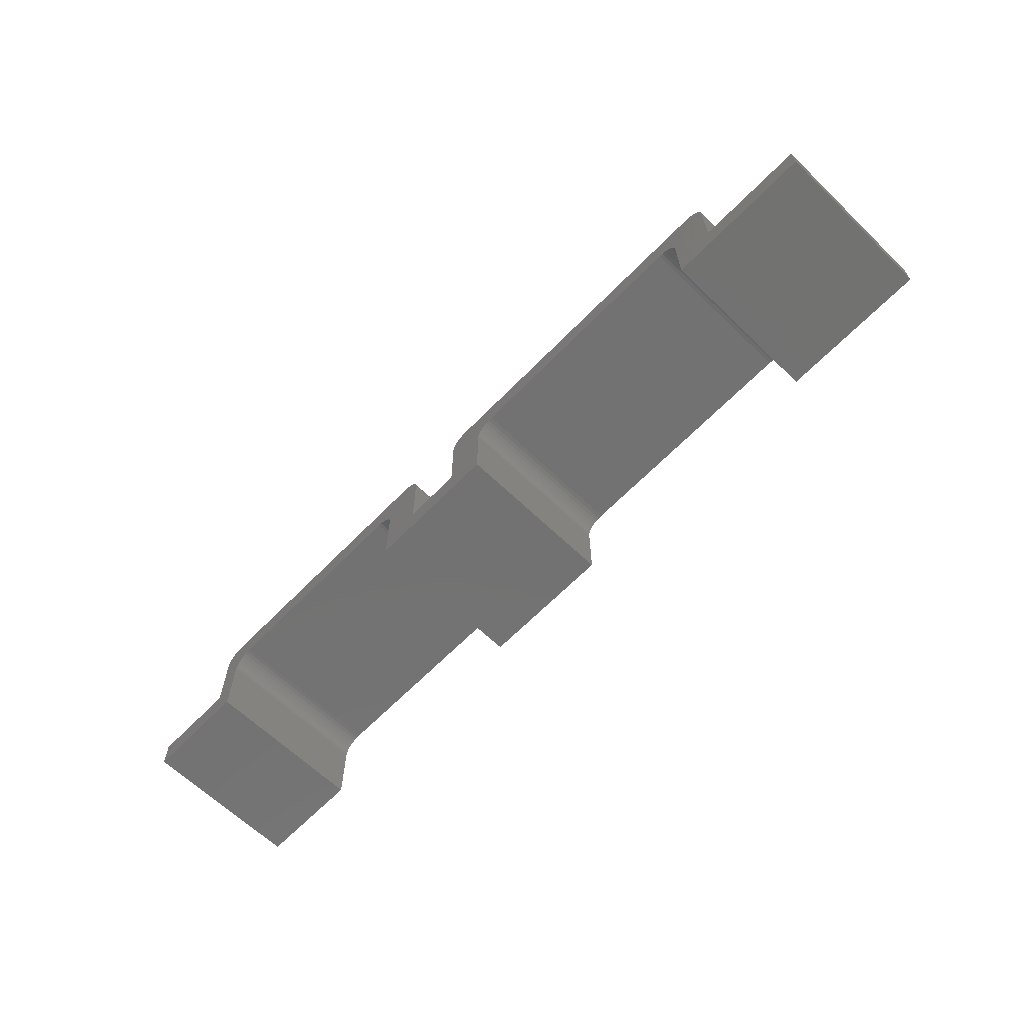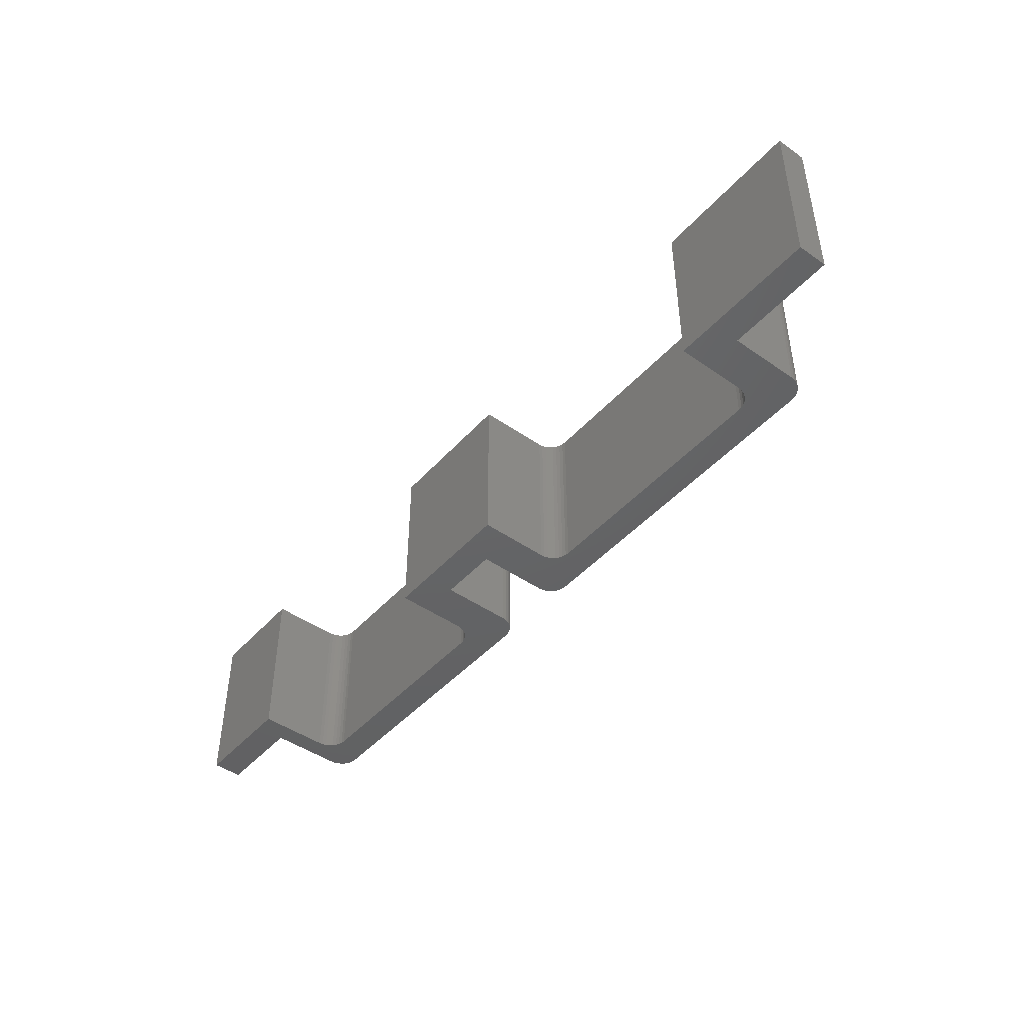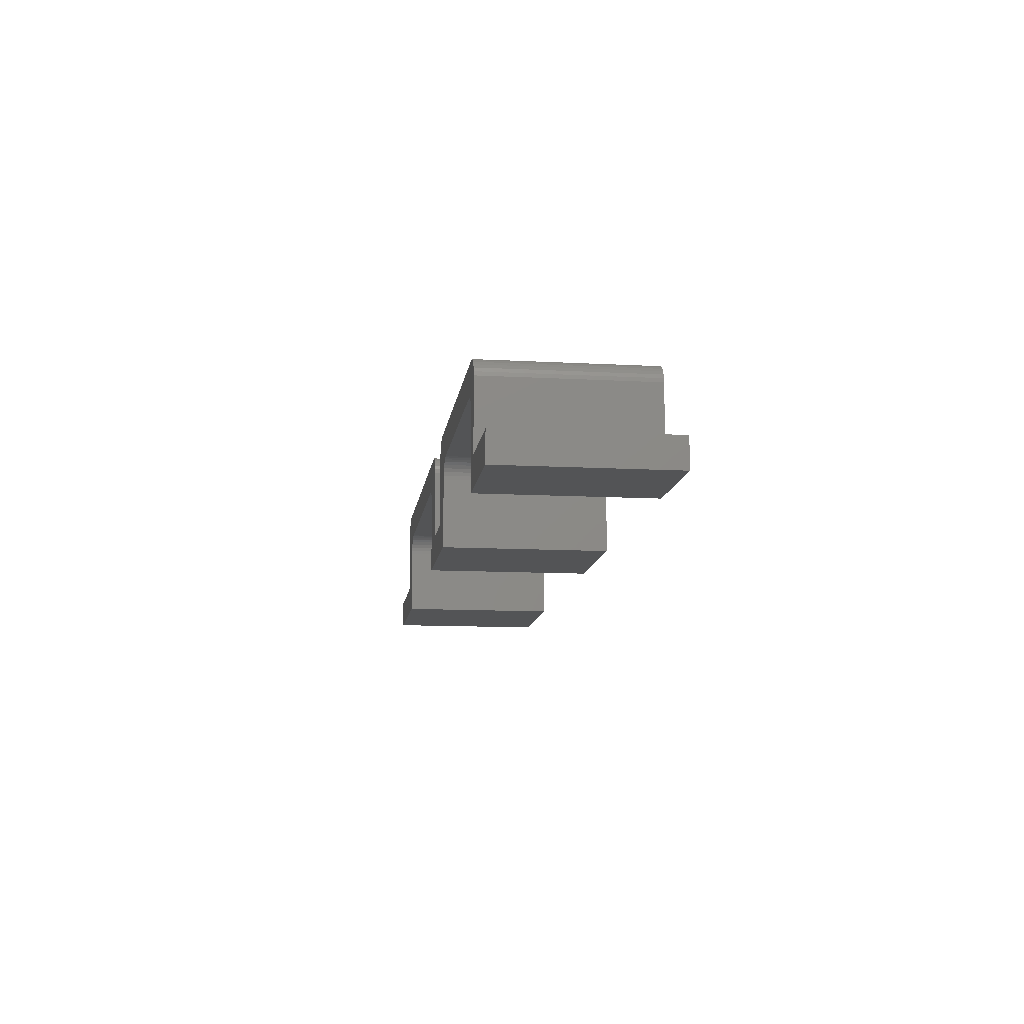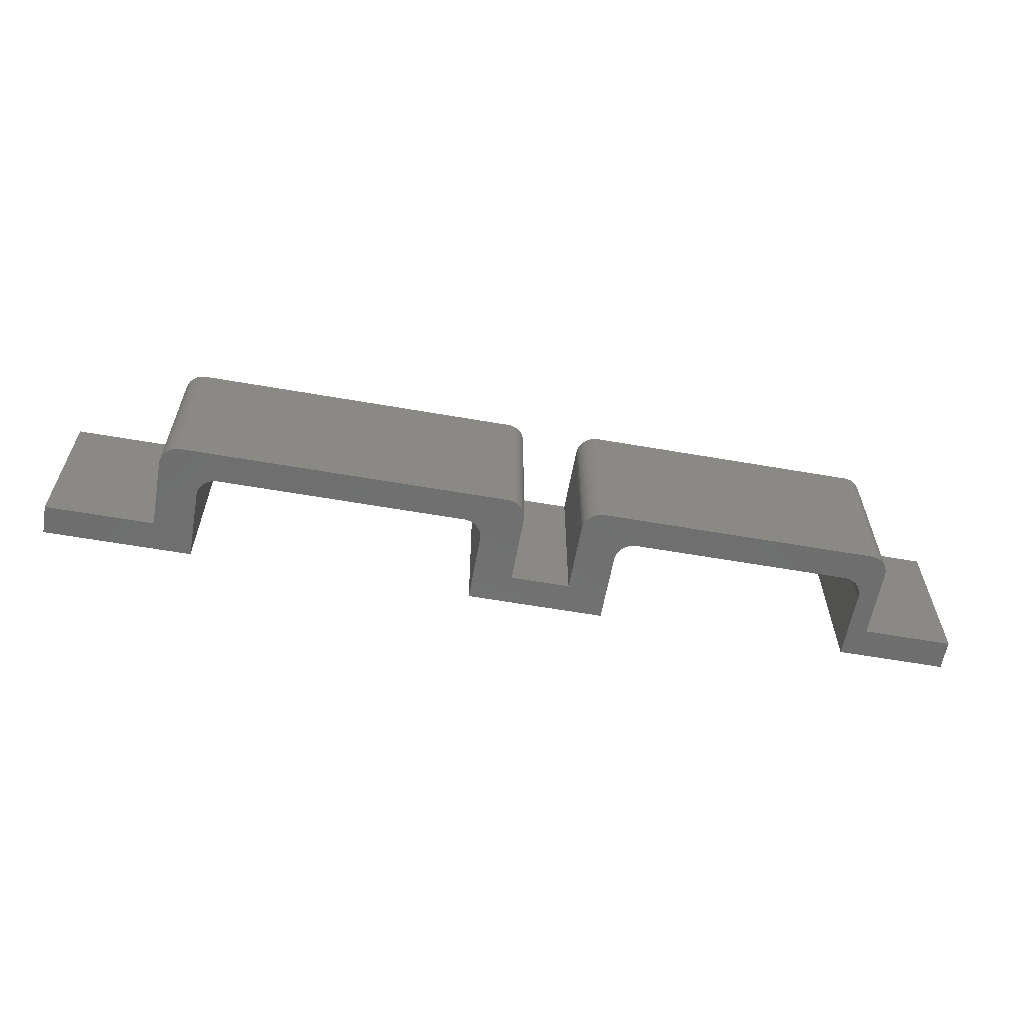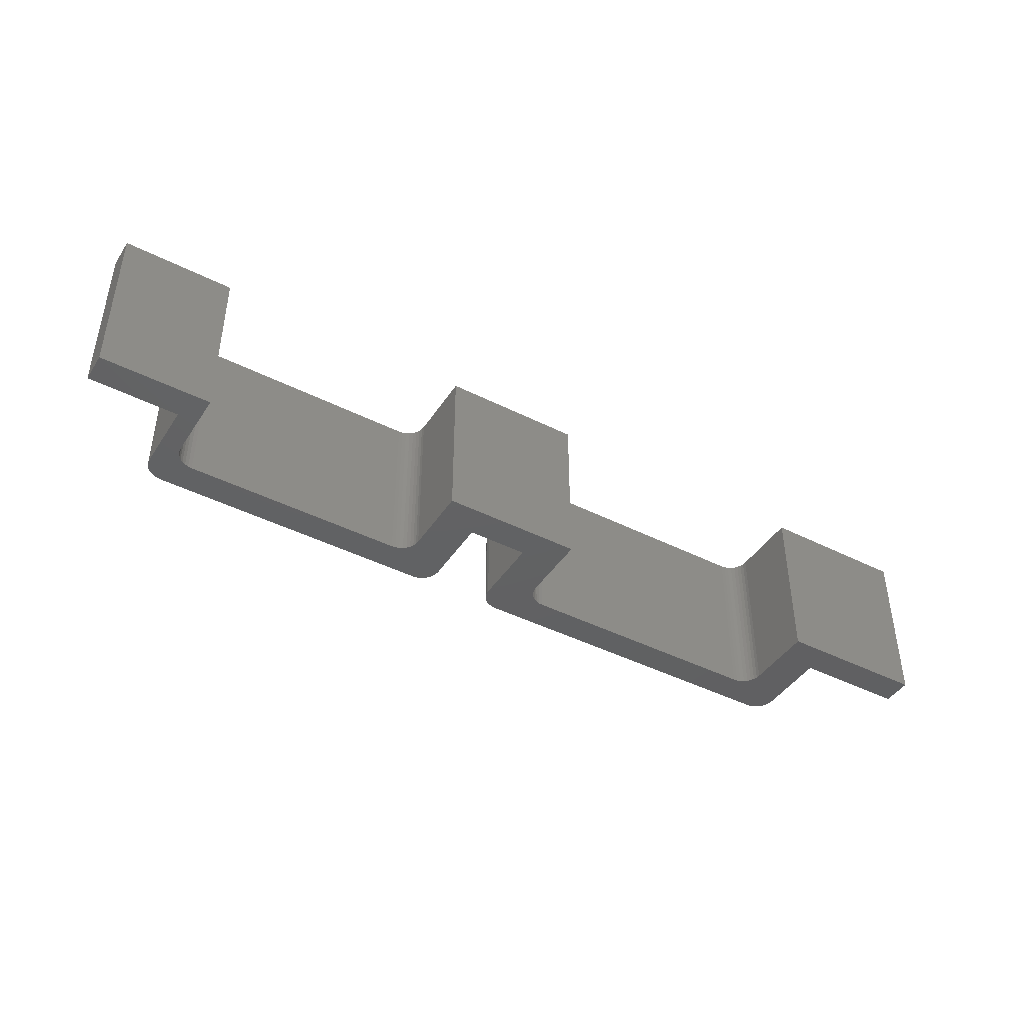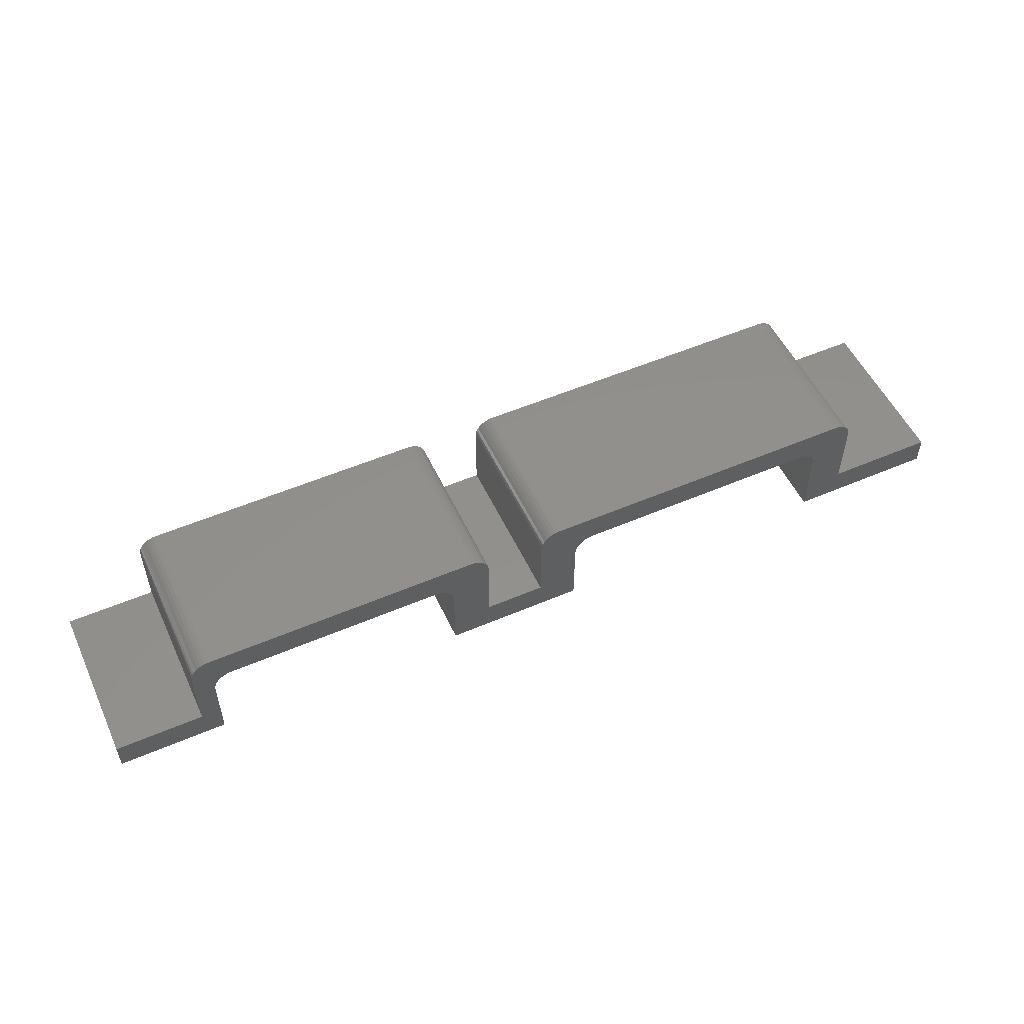
<metadata>
{"format":"stl","ext":"stl","renderer":"f3d","projection":"perspective","resolution":1024,"background":"white","views":[{"elev":-64.2,"azim":45.9,"up":"+Y"},{"elev":-45.4,"azim":51.1,"up":"+Z"},{"elev":-11.6,"azim":-97.5,"up":"+Y"},{"elev":-60.4,"azim":169.9,"up":"+Z"},{"elev":-43.4,"azim":-30.8,"up":"+Z"},{"elev":53.1,"azim":-24.7,"up":"+Y"}]}
</metadata>
<code>
# stl→obj: 168 verts, 332 faces
v 0.6316 0 0.1328
v 0.6316 0 0
v 0.75 0 0.1328
v 0.75 0 0
v 0 0 0.1328
v 0 0 0
v 0.08684 0 0.1328
v 0.08684 0 0
v 0.2921 0 0.1328
v 0.2921 0 0
v 0.4026 0 0.1328
v 0.4026 0 0
v 0.4183 0.07105 0.1328
v 0.4183 0.07105 0
v 0.616 0.07105 0.1328
v 0.616 0.07105 0
v 0.6316 0.05543 0
v 0.6316 0.05543 0.1328
v 0.3737 0.08779 0
v 0.3756 0.09016 0
v 0.6586 0.09016 0
v 0.6605 0.08779 0
v 0.3722 0.08509 0
v 0.07369 0.08779 0
v 0.07563 0.09016 0
v 0.3191 0.09016 0
v 0.3211 0.08779 0
v 0.07224 0.08509 0
v 0.3237 0.07911 0
v 0.3237 0.02368 0
v 0.2921 0.05543 0
v 0.2918 0.05848 0
v 0.2909 0.06141 0
v 0.2895 0.06411 0
v 0.2875 0.06648 0
v 0.2852 0.06842 0
v 0.2825 0.06986 0
v 0.2795 0.07075 0
v 0.2765 0.07105 0
v 0.07105 0.07911 0
v 0.6632 0.07911 0
v 0.6632 0.02368 0
v 0.6313 0.05848 0
v 0.6304 0.06141 0
v 0.6289 0.06411 0
v 0.627 0.06648 0
v 0.6246 0.06842 0
v 0.6219 0.06986 0
v 0.619 0.07075 0
v 0.1025 0.07105 0
v 0.09942 0.07075 0
v 0.09649 0.06986 0
v 0.09379 0.06842 0
v 0.09142 0.06648 0
v 0.08948 0.06411 0
v 0.08803 0.06141 0
v 0.08714 0.05848 0
v 0.08684 0.05543 0
v 0.07105 0.02368 0
v 0.6562 0.0921 0
v 0.378 0.0921 0
v 0.3807 0.09355 0
v 0.3836 0.09444 0
v 0.3867 0.09474 0
v 0.6475 0.09474 0
v 0.6506 0.09444 0
v 0.6535 0.09355 0
v 0.3711 0.07911 0
v 0.4152 0.07075 0
v 0.4123 0.06986 0
v 0.4096 0.06842 0
v 0.4072 0.06648 0
v 0.4053 0.06411 0
v 0.4038 0.06141 0
v 0.4029 0.05848 0
v 0.4026 0.05543 0
v 0.3711 0.02368 0
v 0.3167 0.0921 0
v 0.078 0.0921 0
v 0.0807 0.09355 0
v 0.08363 0.09444 0
v 0.08668 0.09474 0
v 0.3081 0.09474 0
v 0.3111 0.09444 0
v 0.314 0.09355 0
v 0 0.02368 0
v 0.662 0.08509 0
v 0.6629 0.08216 0
v 0.3714 0.08216 0
v 0.3225 0.08509 0
v 0.3234 0.08216 0
v 0.07135 0.08216 0
v 0.75 0.02368 0
v 0.6586 0.09016 0.1328
v 0.3756 0.09016 0.1328
v 0.3737 0.08779 0.1328
v 0.6605 0.08779 0.1328
v 0.3722 0.08509 0.1328
v 0.3191 0.09016 0.1328
v 0.07563 0.09016 0.1328
v 0.07369 0.08779 0.1328
v 0.3211 0.08779 0.1328
v 0.07224 0.08509 0.1328
v 0.3237 0.07911 0.1328
v 0.07105 0.07911 0.1328
v 0.2765 0.07105 0.1328
v 0.2795 0.07075 0.1328
v 0.2825 0.06986 0.1328
v 0.2852 0.06842 0.1328
v 0.2875 0.06648 0.1328
v 0.2895 0.06411 0.1328
v 0.2909 0.06141 0.1328
v 0.2918 0.05848 0.1328
v 0.2921 0.05543 0.1328
v 0.3237 0.02368 0.1328
v 0.6632 0.07911 0.1328
v 0.619 0.07075 0.1328
v 0.6219 0.06986 0.1328
v 0.6246 0.06842 0.1328
v 0.627 0.06648 0.1328
v 0.6289 0.06411 0.1328
v 0.6304 0.06141 0.1328
v 0.6313 0.05848 0.1328
v 0.6632 0.02368 0.1328
v 0.07105 0.02368 0.1328
v 0.08684 0.05543 0.1328
v 0.08714 0.05848 0.1328
v 0.08803 0.06141 0.1328
v 0.08948 0.06411 0.1328
v 0.09142 0.06648 0.1328
v 0.09379 0.06842 0.1328
v 0.09649 0.06986 0.1328
v 0.09942 0.07075 0.1328
v 0.1025 0.07105 0.1328
v 0.6562 0.0921 0.1328
v 0.6535 0.09355 0.1328
v 0.6506 0.09444 0.1328
v 0.6475 0.09474 0.1328
v 0.3867 0.09474 0.1328
v 0.3836 0.09444 0.1328
v 0.3807 0.09355 0.1328
v 0.378 0.0921 0.1328
v 0.3711 0.07911 0.1328
v 0.3711 0.02368 0.1328
v 0.4026 0.05543 0.1328
v 0.4029 0.05848 0.1328
v 0.4038 0.06141 0.1328
v 0.4053 0.06411 0.1328
v 0.4072 0.06648 0.1328
v 0.4096 0.06842 0.1328
v 0.4123 0.06986 0.1328
v 0.4152 0.07075 0.1328
v 0.3167 0.0921 0.1328
v 0.314 0.09355 0.1328
v 0.3111 0.09444 0.1328
v 0.3081 0.09474 0.1328
v 0.08668 0.09474 0.1328
v 0.08363 0.09444 0.1328
v 0.0807 0.09355 0.1328
v 0.078 0.0921 0.1328
v 0 0.02368 0.1328
v 0.3714 0.08216 0.1328
v 0.6629 0.08216 0.1328
v 0.662 0.08509 0.1328
v 0.07135 0.08216 0.1328
v 0.3234 0.08216 0.1328
v 0.3225 0.08509 0.1328
v 0.75 0.02368 0.1328
f 1 2 3
f 3 2 4
f 5 6 7
f 7 6 8
f 9 10 11
f 11 10 12
f 13 14 15
f 15 14 16
f 17 2 18
f 18 2 1
f 19 20 21
f 22 19 21
f 23 19 22
f 24 25 26
f 27 24 26
f 28 24 27
f 29 30 10
f 29 10 31
f 29 31 32
f 29 32 33
f 29 33 34
f 29 34 35
f 29 35 36
f 29 36 37
f 29 37 38
f 29 38 39
f 29 39 40
f 41 42 2
f 41 2 17
f 41 17 43
f 41 43 44
f 41 44 45
f 41 45 46
f 41 46 47
f 41 47 48
f 41 48 49
f 41 49 16
f 41 16 14
f 40 39 50
f 40 50 51
f 40 51 52
f 40 52 53
f 40 53 54
f 40 54 55
f 40 55 56
f 40 56 57
f 40 57 58
f 40 58 59
f 60 21 20
f 60 20 61
f 60 61 62
f 60 62 63
f 60 63 64
f 60 64 65
f 60 65 66
f 60 66 67
f 68 41 14
f 68 14 69
f 68 69 70
f 68 70 71
f 68 71 72
f 68 72 73
f 68 73 74
f 68 74 75
f 68 75 76
f 68 76 77
f 78 26 25
f 78 25 79
f 78 79 80
f 78 80 81
f 78 81 82
f 78 82 83
f 78 83 84
f 78 84 85
f 58 8 59
f 59 8 6
f 59 6 86
f 22 87 23
f 23 87 88
f 23 88 89
f 89 88 41
f 89 41 68
f 27 90 28
f 28 90 91
f 28 91 92
f 92 91 29
f 92 29 40
f 76 12 77
f 77 12 10
f 77 10 30
f 2 42 4
f 4 42 93
f 94 95 96
f 94 96 97
f 97 96 98
f 99 100 101
f 99 101 102
f 102 101 103
f 104 105 106
f 104 106 107
f 104 107 108
f 104 108 109
f 104 109 110
f 104 110 111
f 104 111 112
f 104 112 113
f 104 113 114
f 104 114 9
f 104 9 115
f 116 13 15
f 116 15 117
f 116 117 118
f 116 118 119
f 116 119 120
f 116 120 121
f 116 121 122
f 116 122 123
f 116 123 18
f 116 18 1
f 116 1 124
f 105 125 126
f 105 126 127
f 105 127 128
f 105 128 129
f 105 129 130
f 105 130 131
f 105 131 132
f 105 132 133
f 105 133 134
f 105 134 106
f 135 136 137
f 135 137 138
f 135 138 139
f 135 139 140
f 135 140 141
f 135 141 142
f 135 142 95
f 135 95 94
f 143 144 145
f 143 145 146
f 143 146 147
f 143 147 148
f 143 148 149
f 143 149 150
f 143 150 151
f 143 151 152
f 143 152 13
f 143 13 116
f 153 154 155
f 153 155 156
f 153 156 157
f 153 157 158
f 153 158 159
f 153 159 160
f 153 160 100
f 153 100 99
f 161 5 125
f 125 5 7
f 125 7 126
f 143 116 162
f 162 116 163
f 162 163 98
f 98 163 164
f 98 164 97
f 105 104 165
f 165 104 166
f 165 166 103
f 103 166 167
f 103 167 102
f 115 9 144
f 144 9 11
f 144 11 145
f 1 3 124
f 124 3 168
f 46 119 47
f 47 119 118
f 47 118 48
f 48 118 117
f 48 117 49
f 49 117 15
f 49 15 16
f 119 46 120
f 120 46 45
f 120 45 121
f 121 45 44
f 121 44 122
f 122 44 43
f 122 43 123
f 123 43 17
f 123 17 18
f 12 76 11
f 11 76 145
f 72 148 73
f 73 148 147
f 73 147 74
f 74 147 146
f 74 146 75
f 75 146 145
f 75 145 76
f 148 72 149
f 149 72 71
f 149 71 150
f 150 71 70
f 150 70 151
f 151 70 69
f 151 69 152
f 152 69 14
f 152 14 13
f 134 50 106
f 106 50 39
f 8 58 7
f 7 58 126
f 54 129 55
f 55 129 128
f 55 128 56
f 56 128 127
f 56 127 57
f 57 127 126
f 57 126 58
f 129 54 130
f 130 54 53
f 130 53 131
f 131 53 52
f 131 52 132
f 132 52 51
f 132 51 133
f 133 51 50
f 133 50 134
f 31 10 114
f 114 10 9
f 35 109 36
f 36 109 108
f 36 108 37
f 37 108 107
f 37 107 38
f 38 107 106
f 38 106 39
f 109 35 110
f 110 35 34
f 110 34 111
f 111 34 33
f 111 33 112
f 112 33 32
f 112 32 113
f 113 32 31
f 113 31 114
f 156 83 157
f 157 83 82
f 40 59 105
f 105 59 125
f 40 105 92
f 92 105 165
f 92 165 28
f 28 165 103
f 28 103 24
f 24 103 101
f 24 101 25
f 25 101 100
f 25 100 79
f 79 100 160
f 79 160 80
f 80 160 159
f 80 159 81
f 81 159 158
f 81 158 82
f 82 158 157
f 138 65 139
f 139 65 64
f 68 77 143
f 143 77 144
f 68 143 89
f 89 143 162
f 89 162 23
f 23 162 98
f 23 98 19
f 19 98 96
f 19 96 20
f 20 96 95
f 20 95 61
f 61 95 142
f 61 142 62
f 62 142 141
f 62 141 63
f 63 141 140
f 63 140 64
f 64 140 139
f 30 29 115
f 115 29 104
f 83 156 84
f 84 156 155
f 84 155 85
f 85 155 154
f 85 154 78
f 78 154 153
f 78 153 26
f 26 153 99
f 26 99 27
f 27 99 102
f 27 102 90
f 90 102 167
f 90 167 91
f 91 167 166
f 91 166 29
f 29 166 104
f 42 41 124
f 124 41 116
f 65 138 66
f 66 138 137
f 66 137 67
f 67 137 136
f 67 136 60
f 60 136 135
f 60 135 21
f 21 135 94
f 21 94 22
f 22 94 97
f 22 97 87
f 87 97 164
f 87 164 88
f 88 164 163
f 88 163 41
f 41 163 116
f 86 6 161
f 161 6 5
f 125 59 161
f 161 59 86
f 144 77 115
f 115 77 30
f 168 93 124
f 124 93 42
f 4 93 3
f 3 93 168

</code>
